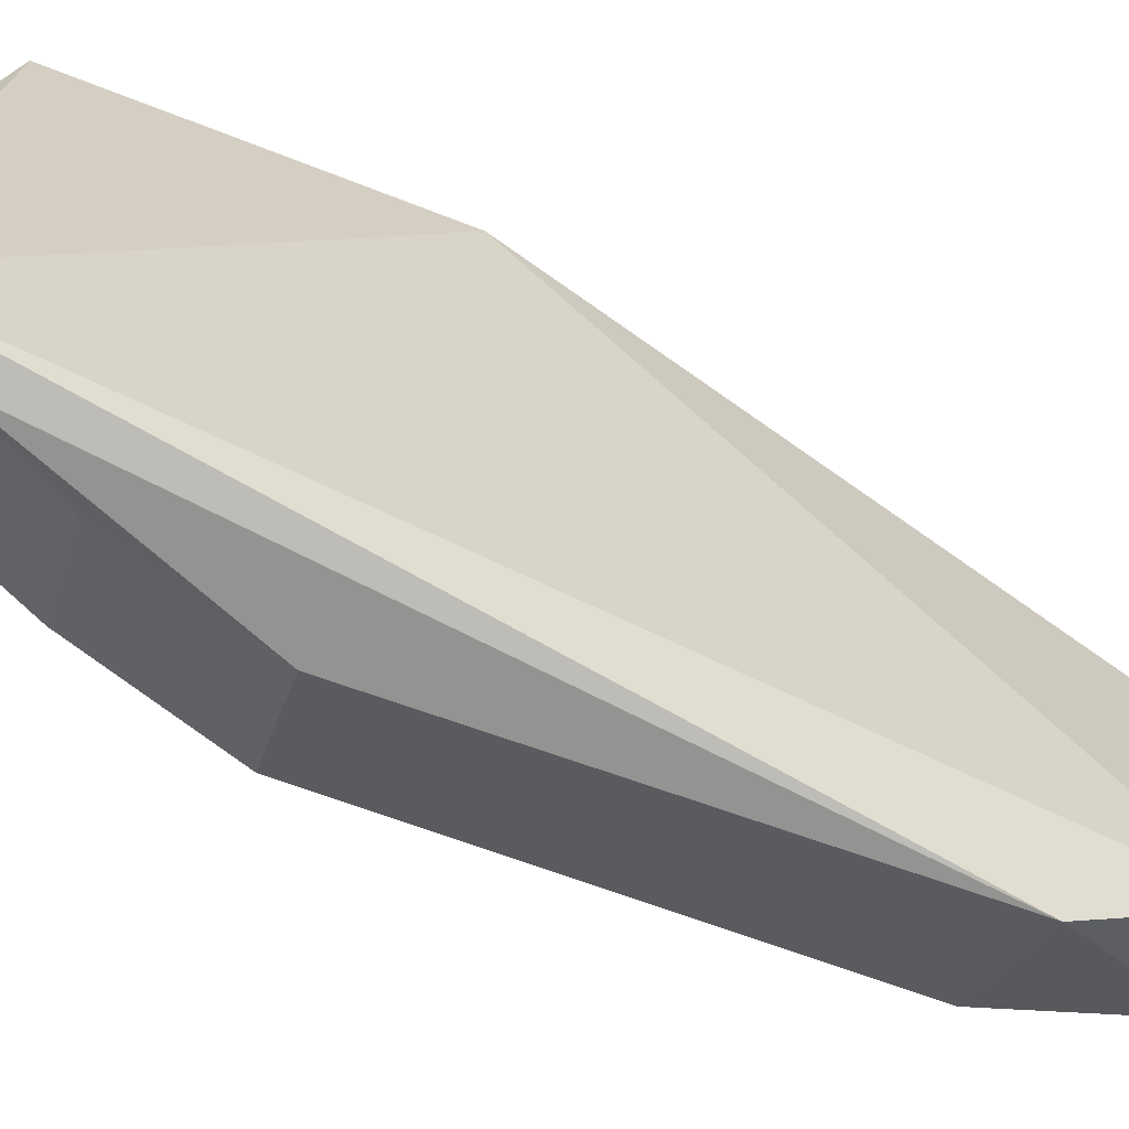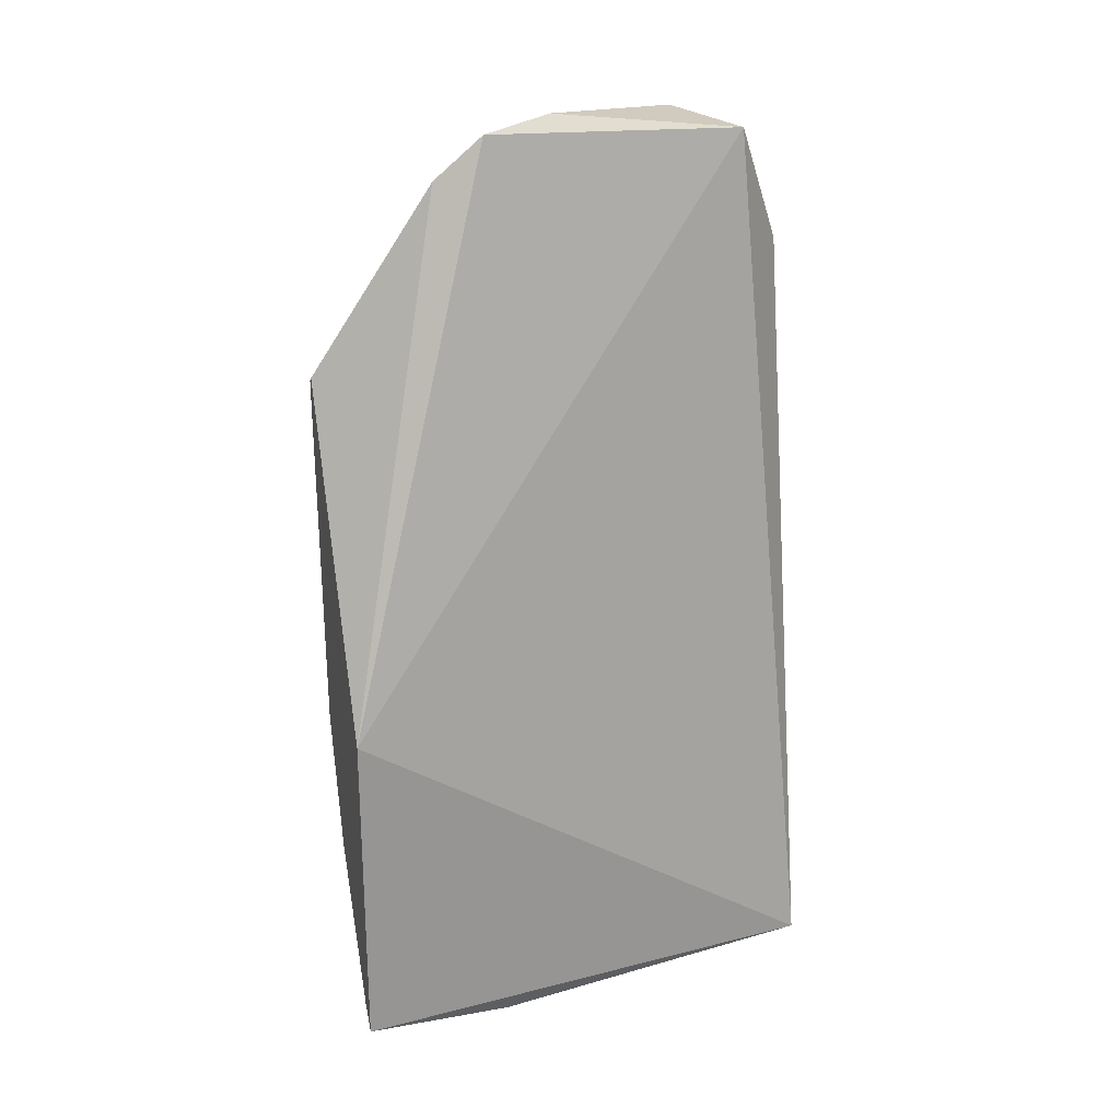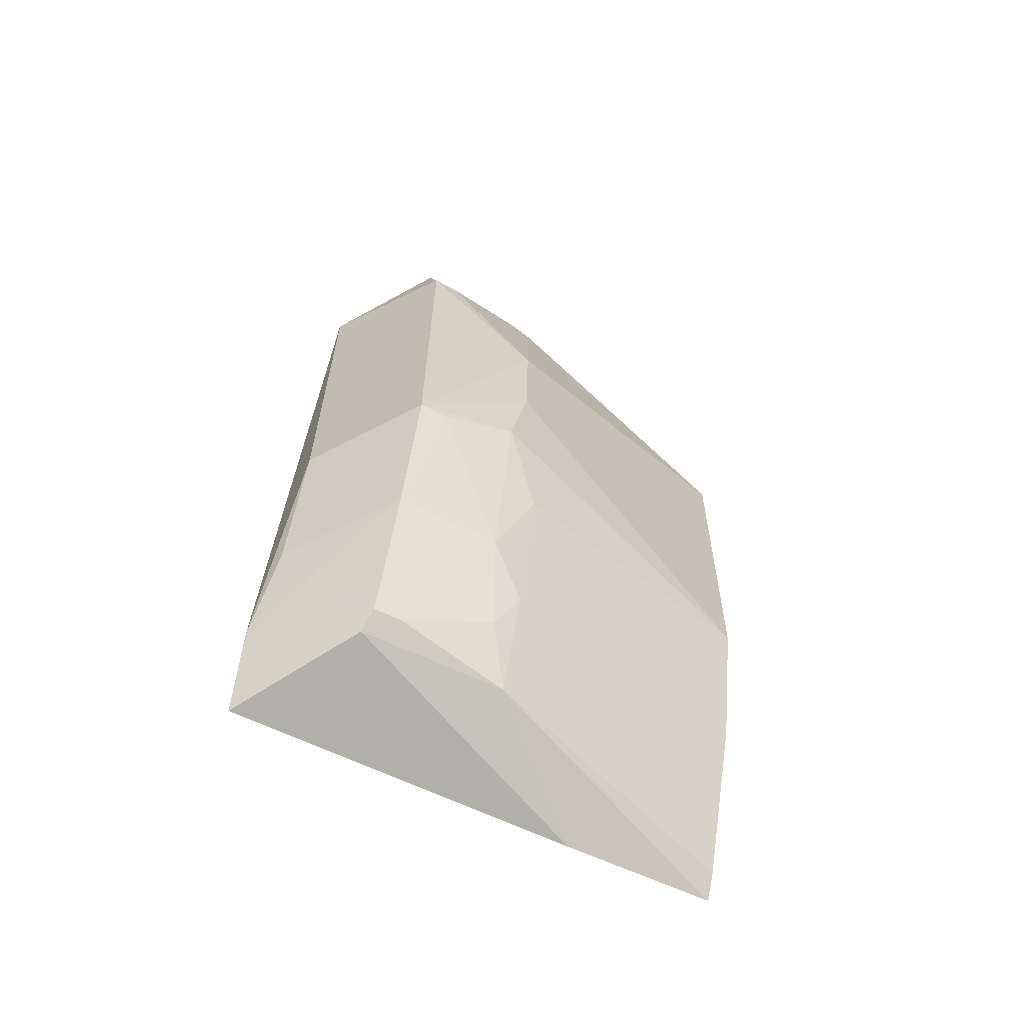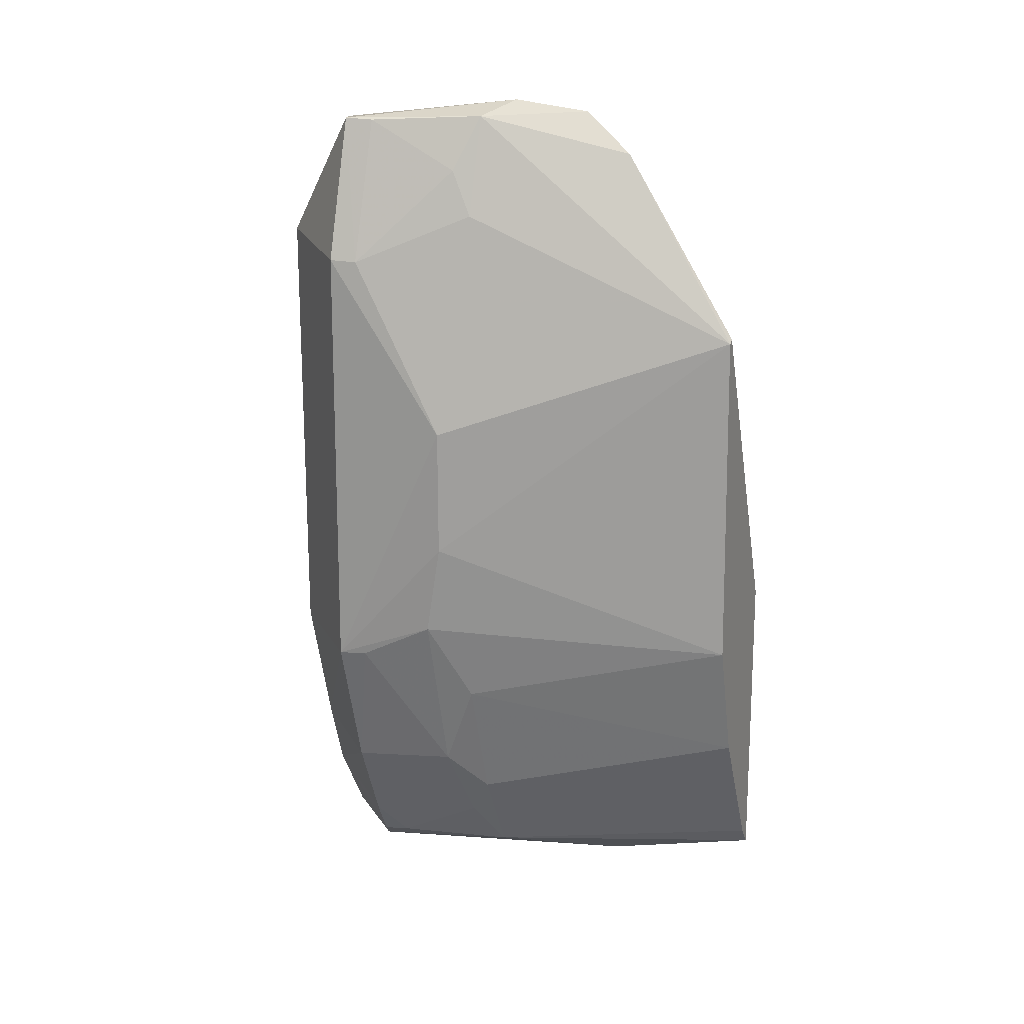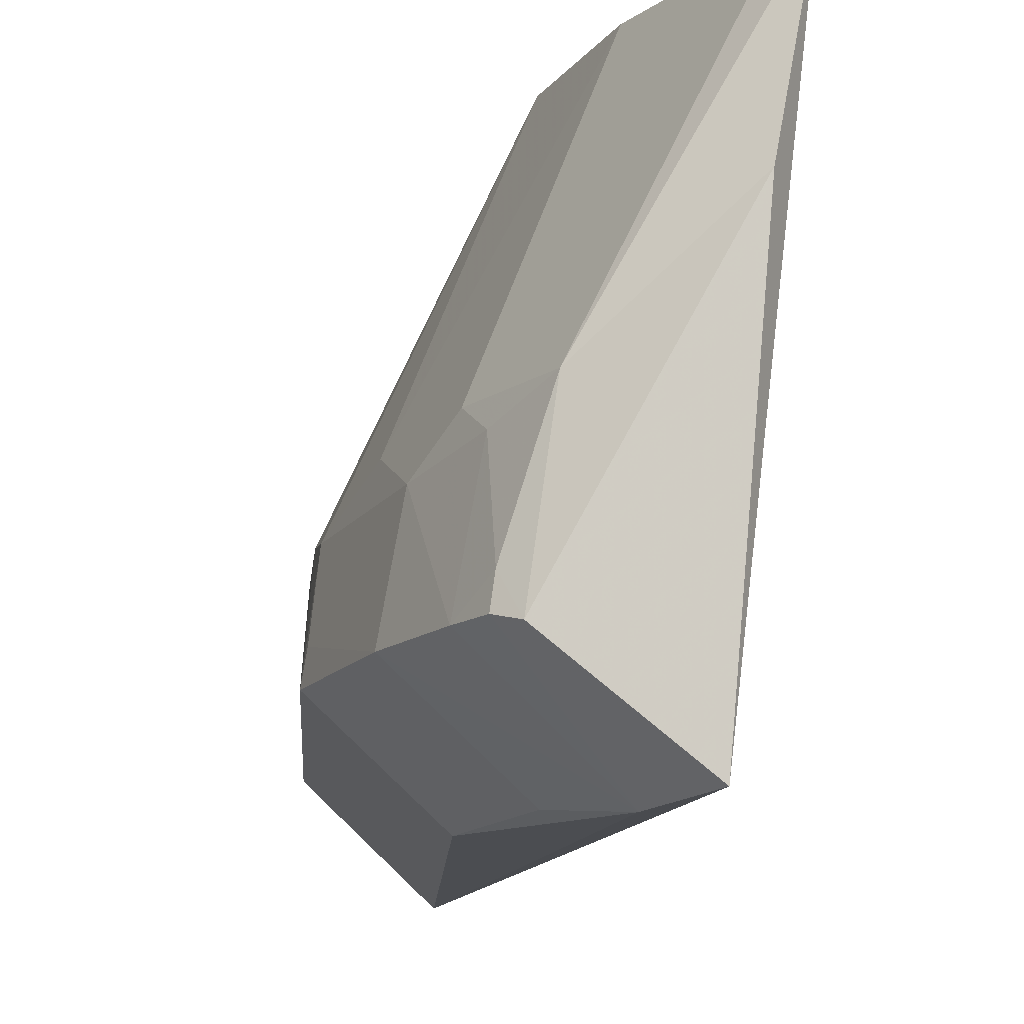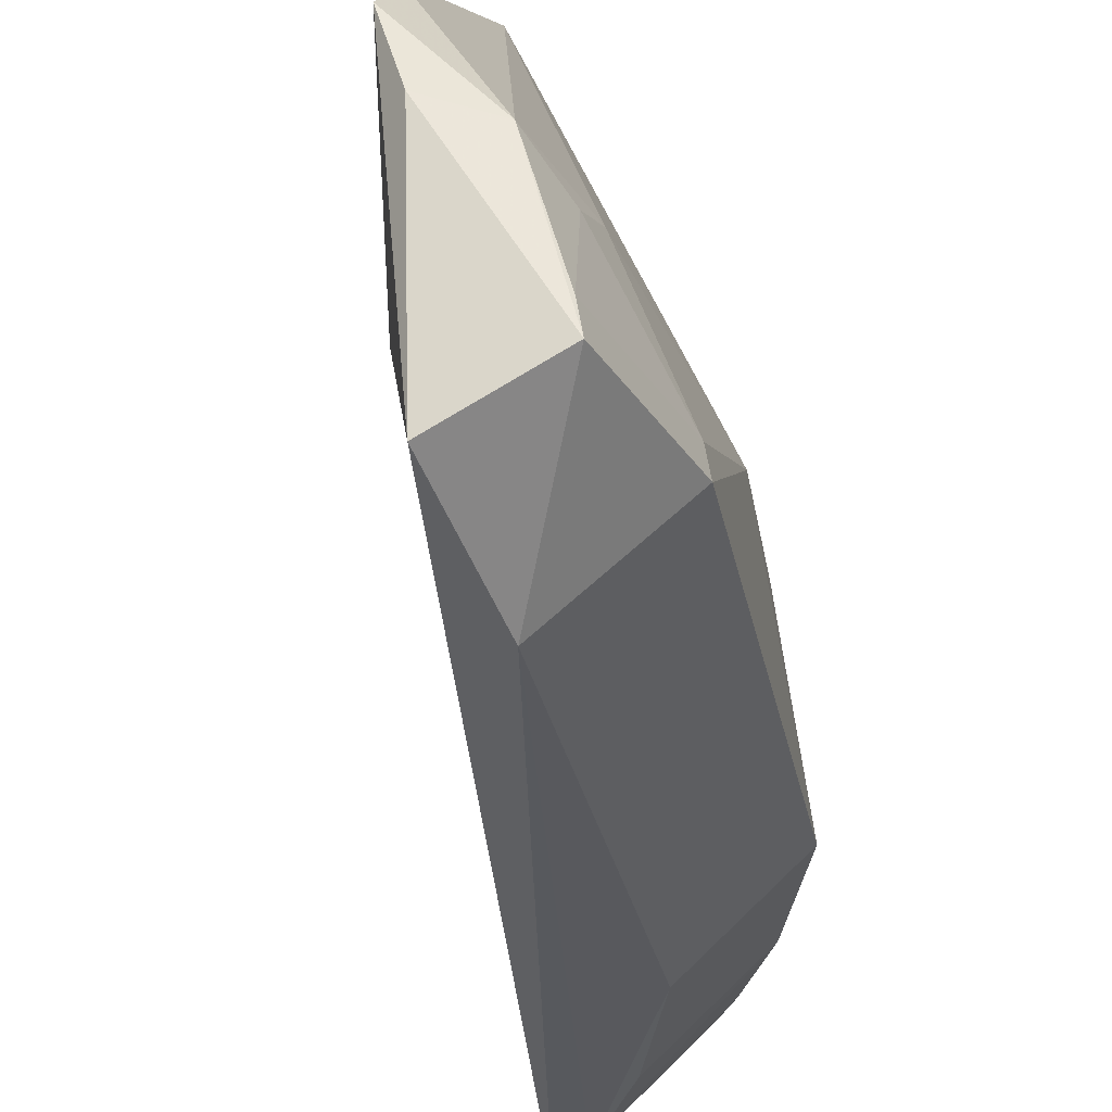
<metadata>
{"format":"obj","ext":"obj","renderer":"f3d","projection":"perspective","resolution":1024,"background":"white","views":[{"elev":-74.9,"azim":70.0,"up":"+Z"},{"elev":23.2,"azim":72.0,"up":"+Y"},{"elev":-65.7,"azim":-109.1,"up":"+Y"},{"elev":18.0,"azim":-67.3,"up":"+Y"},{"elev":-12.5,"azim":-4.0,"up":"+Z"},{"elev":-31.0,"azim":-169.5,"up":"+Z"}]}
</metadata>
<code>
v -0.2281 -0.1633 0.5
v -0.247 -0.1665 0.3406
v -0.2295 -0.05841 0.5
v -0.2761 0.1241 0.422
v -0.3202 -0.0689 0.372
v -0.2761 0.116 0.3578
v -0.2873 -0.1549 0.372
v -0.2767 0.04633 0.5
v -0.2691 0.1203 0.4453
v -0.3189 0.07292 0.372
v -0.2754 -0.1143 0.3426
v -0.2381 -0.1715 0.4498
v -0.2908 -0.1264 0.4165
v -0.2706 0.1069 0.461
v -0.305 0.1188 0.372
v -0.3182 0.01564 0.4104
v -0.3063 -0.1147 0.372
v -0.2599 -0.1423 0.339
v -0.2864 0.07684 0.3413
v -0.2815 -0.1599 0.3701
v -0.2748 -0.1563 0.4165
v -0.2719 -0.06804 0.5
v -0.2749 0.04765 0.5
v -0.3036 0.088 0.4165
v -0.2939 0.12 0.4165
v -0.3004 -0.113 0.4048
v -0.2936 -0.1431 0.372
v -0.2892 -0.06871 0.3428
v -0.2585 -0.1102 0.5
v -0.3173 -0.02631 0.4101
v -0.3017 0.1026 0.4096
v -0.3176 0.07251 0.3806
v -0.3187 -0.06846 0.381
v -0.2868 -0.1395 0.4091
v -0.2339 -0.1563 0.5
v -0.3048 -0.08398 0.4165
v -0.3036 0.1183 0.381
v -0.3162 -0.05651 0.4048
v -0.2861 -0.1542 0.3804
f 1 2 3
f 6 3 2
f 8 1 3
f 9 6 4
f 9 3 6
f 12 2 1
f 14 3 9
f 15 4 6
f 16 10 5
f 17 5 11
f 18 2 7
f 18 17 11
f 19 6 2
f 19 2 18
f 19 15 6
f 19 10 15
f 20 7 2
f 20 2 12
f 21 12 1
f 21 20 12
f 22 1 8
f 23 14 8
f 23 8 3
f 23 3 14
f 24 16 8
f 25 14 9
f 25 9 4
f 25 4 15
f 25 24 8
f 25 8 14
f 27 18 7
f 27 17 18
f 27 26 17
f 28 11 5
f 28 5 10
f 28 10 19
f 28 19 18
f 28 18 11
f 29 13 21
f 29 1 22
f 30 22 8
f 30 8 16
f 30 16 5
f 31 24 25
f 32 10 16
f 32 16 24
f 32 24 31
f 32 15 10
f 33 5 17
f 33 17 26
f 34 13 26
f 34 26 27
f 34 21 13
f 35 29 21
f 35 21 1
f 35 1 29
f 36 26 13
f 36 13 29
f 36 29 22
f 37 31 25
f 37 25 15
f 37 32 31
f 37 15 32
f 38 30 5
f 38 5 33
f 38 33 26
f 38 26 36
f 38 36 22
f 38 22 30
f 39 34 27
f 39 27 7
f 39 21 34
f 39 7 20
f 39 20 21

</code>
